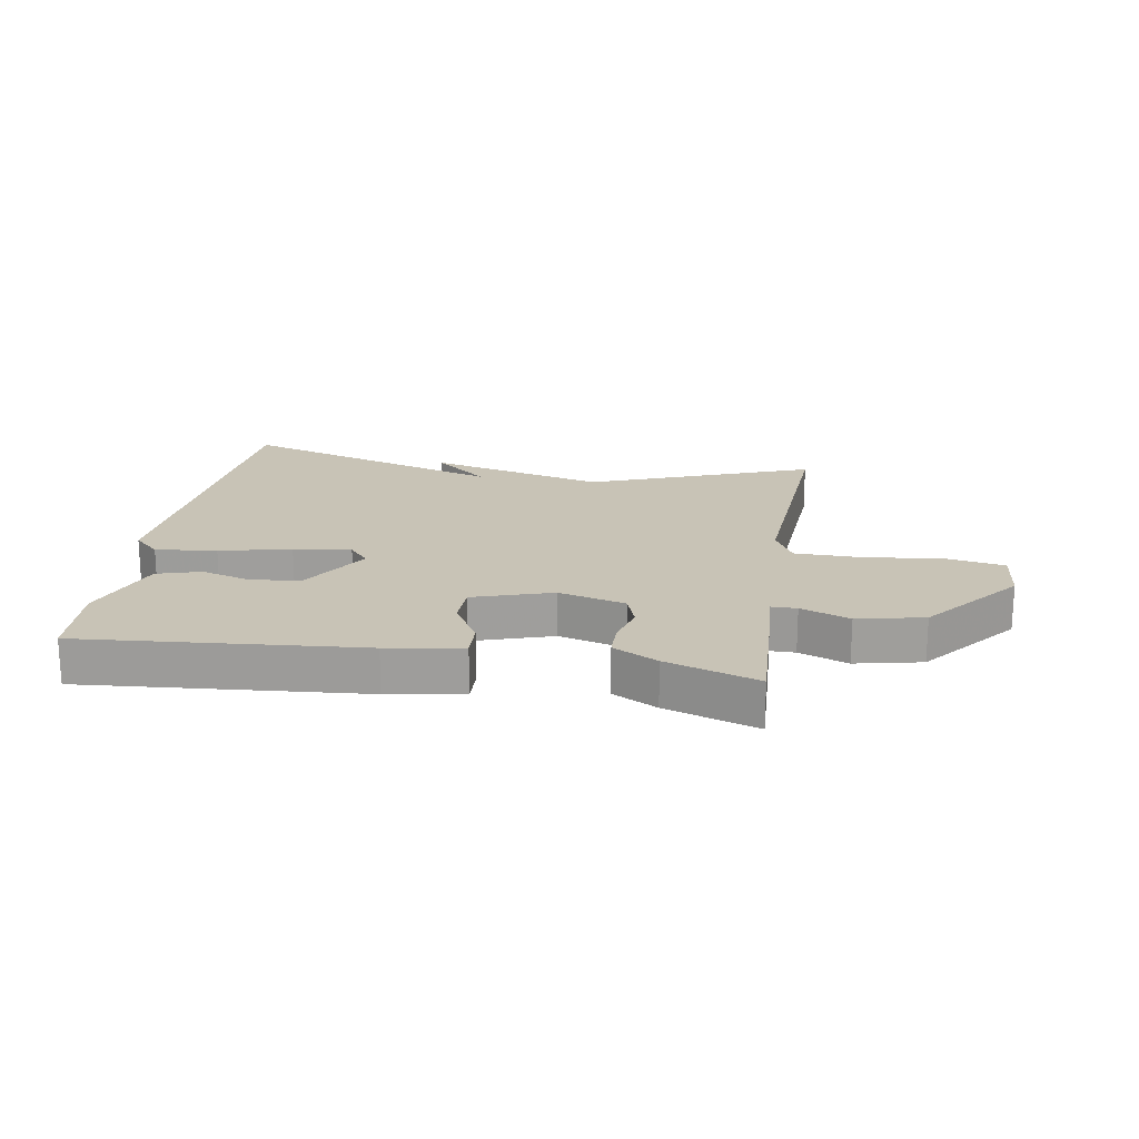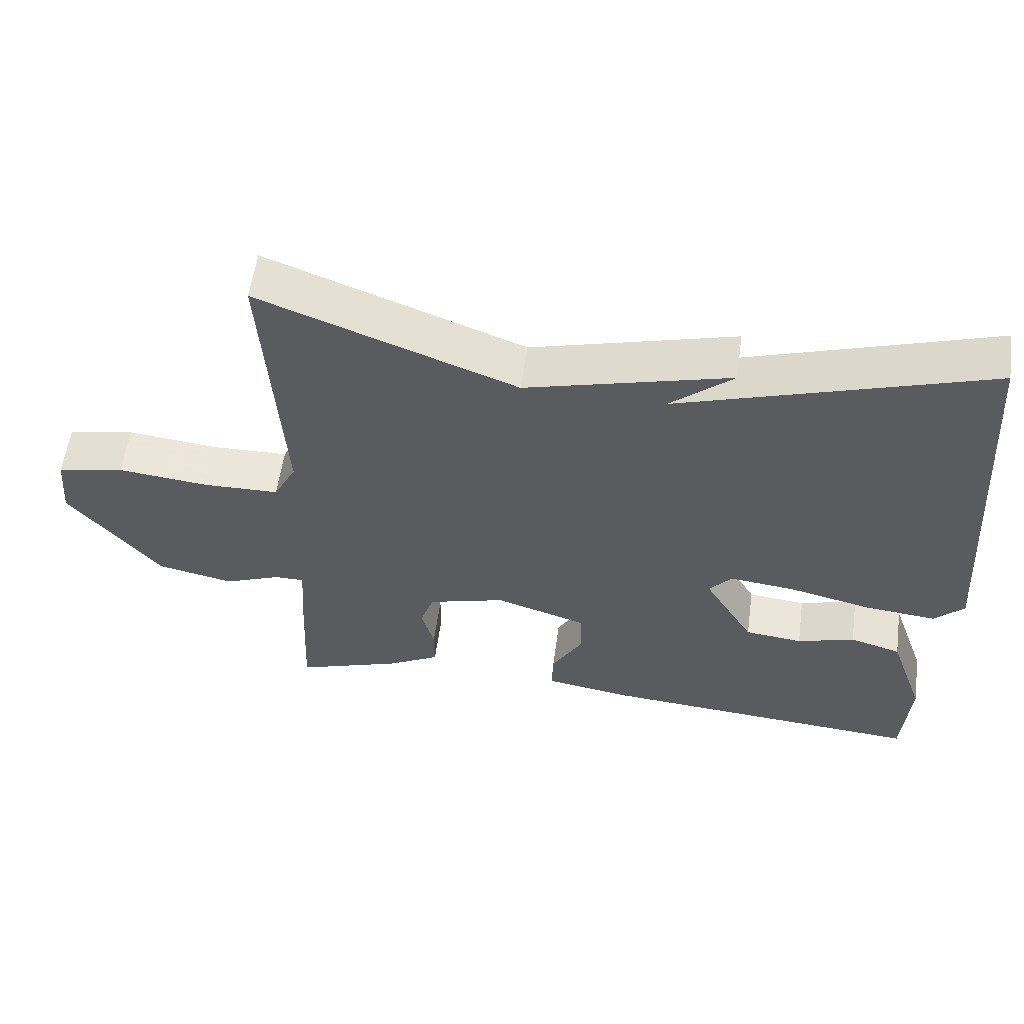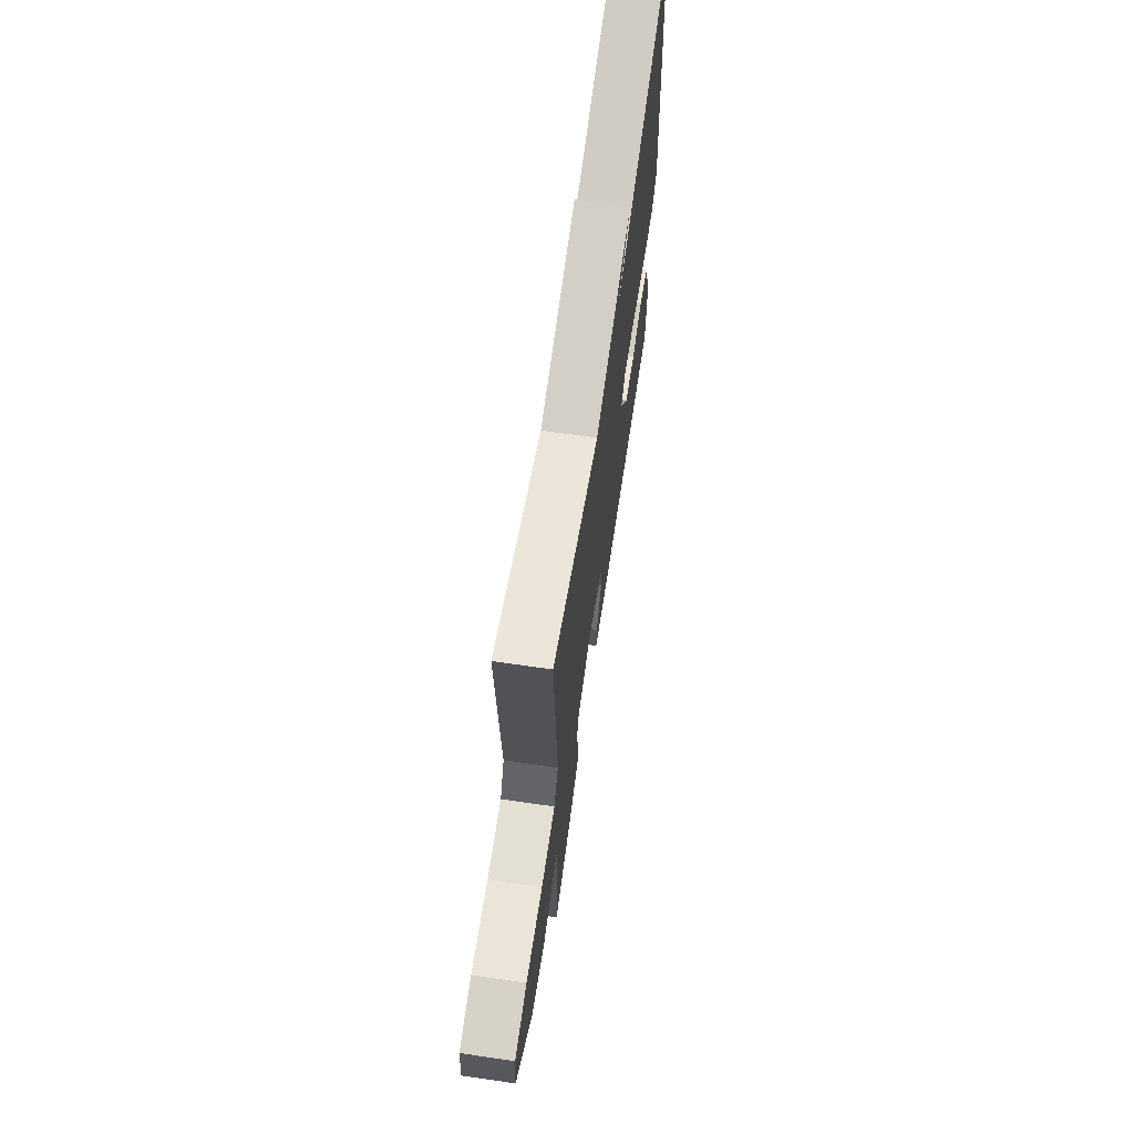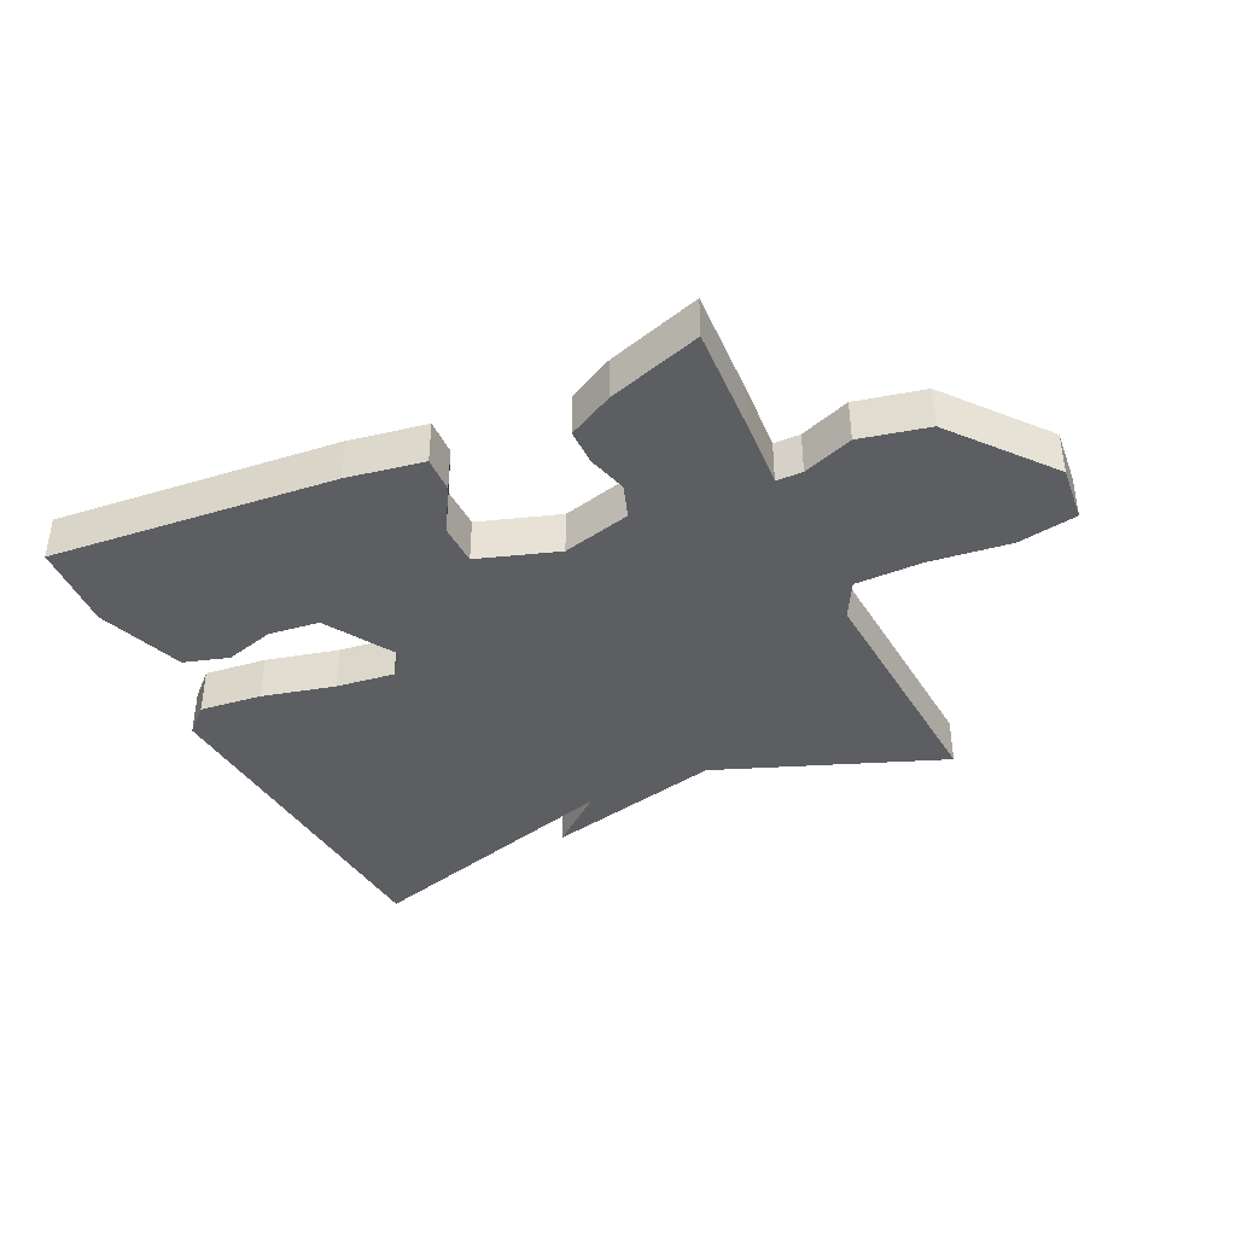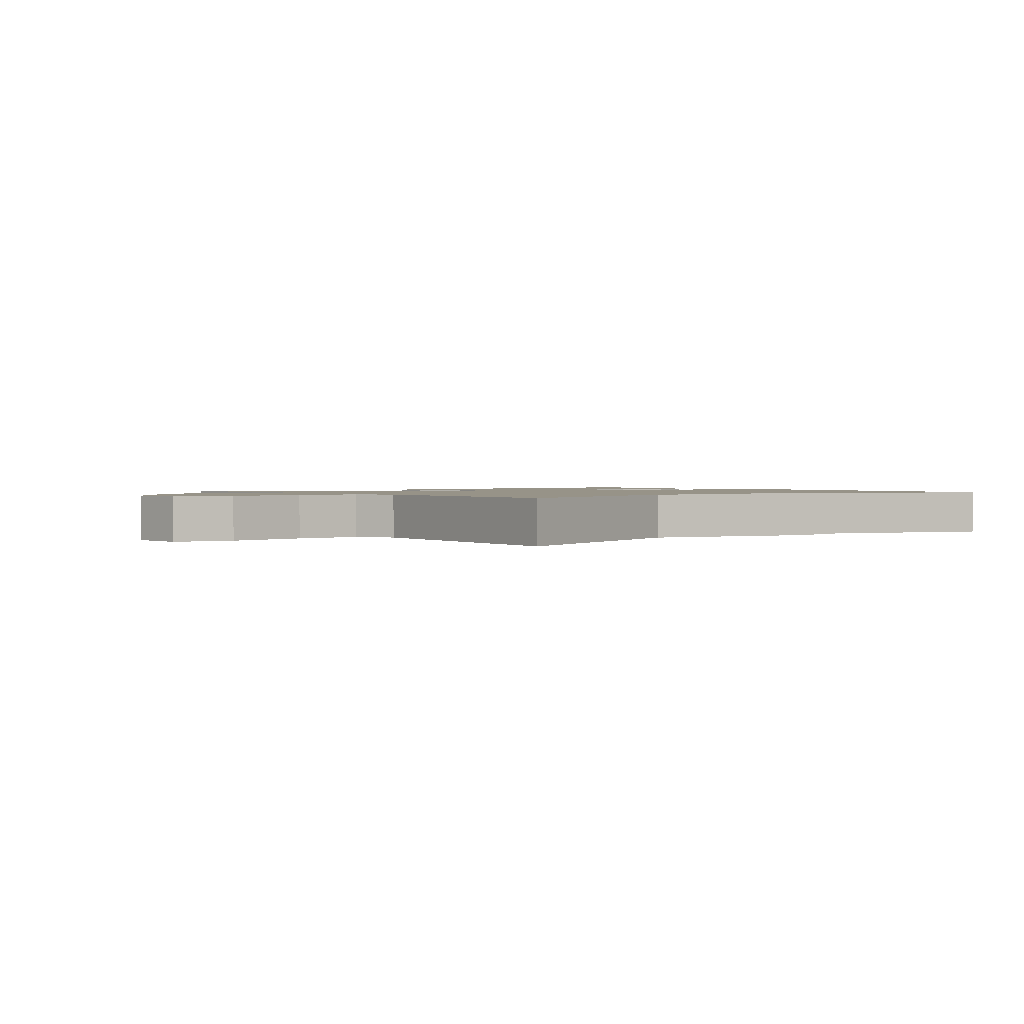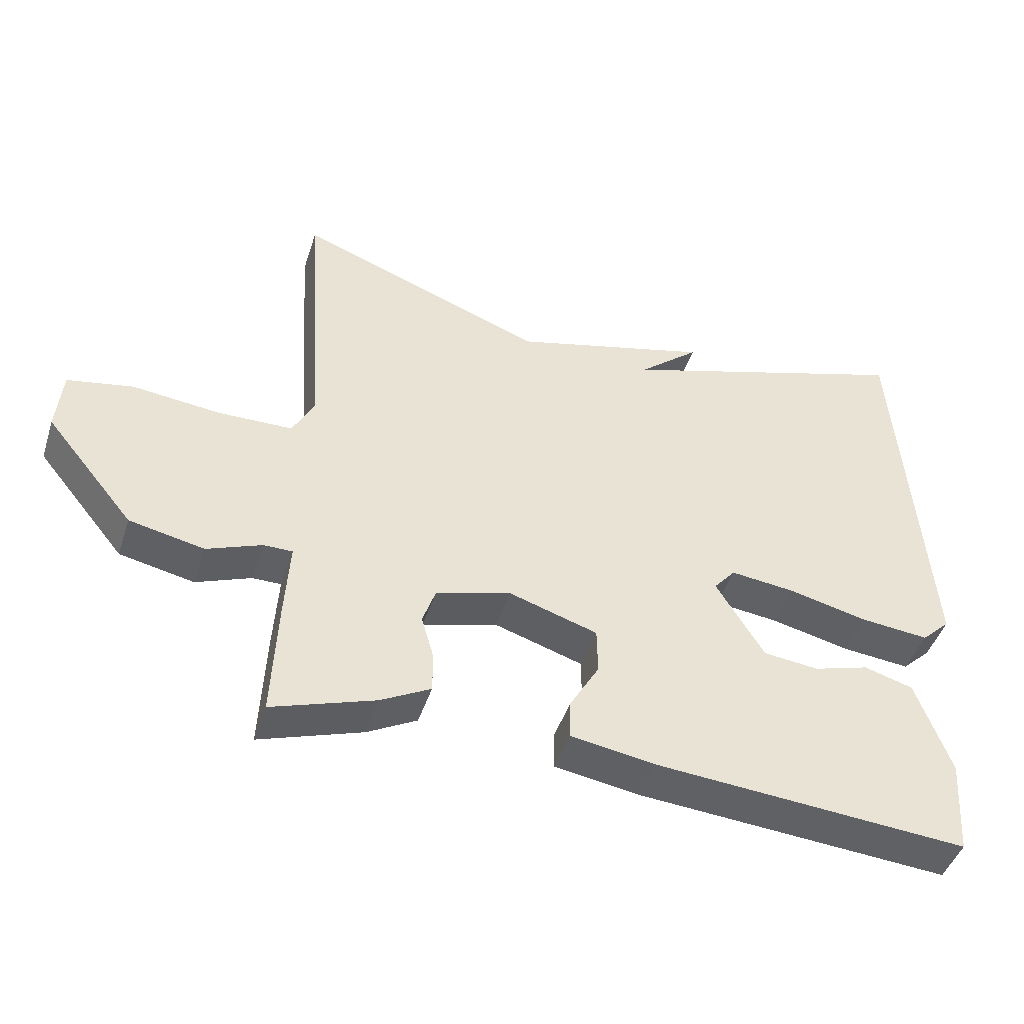
<metadata>
{"format":"obj","ext":"obj","renderer":"f3d","projection":"perspective","resolution":1024,"background":"white","views":[{"elev":19.5,"azim":-170.9,"up":"+Y"},{"elev":56.6,"azim":7.8,"up":"+Z"},{"elev":65.9,"azim":-81.7,"up":"+Z"},{"elev":-39.4,"azim":-155.0,"up":"+Y"},{"elev":1.4,"azim":-38.2,"up":"+Y"},{"elev":-45.2,"azim":-17.6,"up":"+Z"}]}
</metadata>
<code>
v 0.5 0.07 0.5
v 0.54 0.07 -0.068
v 0.498 0.07 -0.108
v 0.398 0.07 -0.098
v 0.282 0.07 -0.071
v 0.188 0.07 -0.06
v 0.156 0.07 -0.097
v 0.226 0.07 -0.212
v 0.307 0.07 -0.221
v 0.388 0.07 -0.197
v 0.46 0.07 -0.218
v 0.51 0.07 -0.358
v 0.5 0.07 -0.5
v 0.042 0.07 -0.464
v -0.081 0.07 -0.444
v -0.079 0.07 -0.386
v -0.036 0.07 -0.312
v -0.037 0.07 -0.244
v -0.166 0.07 -0.203
v -0.276 0.07 -0.233
v -0.295 0.07 -0.288
v -0.277 0.07 -0.352
v -0.277 0.07 -0.411
v -0.35 0.07 -0.45
v -0.5 0.07 -0.5
v -0.492 0.07 -0.325
v -0.485 0.07 -0.213
v -0.527 0.07 -0.213
v -0.607 0.07 -0.244
v -0.716 0.07 -0.221
v -0.845 0.07 -0.064
v -0.837 0.07 0.028
v -0.742 0.07 0.046
v -0.613 0.07 0.032
v -0.505 0.07 0.034
v -0.473 0.07 0.095
v -0.5 0.07 0.5
v -0.136 0.07 0.363
v 0.153 0.07 0.438
v 0.064 0.07 0.363
v 0.5 0 0.5
v 0.54 0 -0.068
v 0.498 0 -0.108
v 0.398 0 -0.098
v 0.282 0 -0.071
v 0.188 0 -0.06
v 0.156 0 -0.097
v 0.226 0 -0.212
v 0.307 0 -0.221
v 0.388 0 -0.197
v 0.46 0 -0.218
v 0.51 0 -0.358
v 0.5 0 -0.5
v 0.042 0 -0.464
v -0.081 0 -0.444
v -0.079 0 -0.386
v -0.036 0 -0.312
v -0.037 0 -0.244
v -0.166 0 -0.203
v -0.276 0 -0.233
v -0.295 0 -0.288
v -0.277 0 -0.352
v -0.277 0 -0.411
v -0.35 0 -0.45
v -0.5 0 -0.5
v -0.492 0 -0.325
v -0.485 0 -0.213
v -0.527 0 -0.213
v -0.607 0 -0.244
v -0.716 0 -0.221
v -0.845 0 -0.064
v -0.837 0 0.028
v -0.742 0 0.046
v -0.613 0 0.032
v -0.505 0 0.034
v -0.473 0 0.095
v -0.5 0 0.5
v -0.136 0 0.363
v 0.153 0 0.438
v 0.064 0 0.363
f 38 39 40
f 36 37 38
f 35 36 38 40
f 32 33 34
f 31 32 34
f 30 31 34
f 29 30 34
f 28 29 34
f 27 28 34 35
f 25 26 27
f 24 25 27
f 23 24 27
f 22 23 27
f 21 22 27
f 20 21 27 35
f 35 40 1
f 20 35 1
f 19 20 1
f 15 16 17
f 14 15 17
f 13 14 17
f 12 13 17
f 11 12 17
f 11 17 18
f 9 10 11
f 9 11 18
f 8 9 18 19
f 3 4 5
f 2 3 5
f 1 2 5
f 1 5 6
f 19 1 6 7
f 7 8 19
f 80 79 78
f 78 77 76
f 80 78 76 75
f 74 73 72
f 74 72 71
f 74 71 70
f 74 70 69
f 74 69 68
f 75 74 68 67
f 67 66 65
f 67 65 64
f 67 64 63
f 67 63 62
f 67 62 61
f 75 67 61 60
f 41 80 75
f 41 75 60
f 41 60 59
f 57 56 55
f 57 55 54
f 57 54 53
f 57 53 52
f 57 52 51
f 58 57 51
f 51 50 49
f 58 51 49
f 59 58 49 48
f 45 44 43
f 45 43 42
f 45 42 41
f 46 45 41
f 47 46 41 59
f 59 48 47
f 1 41 42 2
f 2 42 43 3
f 3 43 44 4
f 4 44 45 5
f 5 45 46 6
f 6 46 47 7
f 7 47 48 8
f 8 48 49 9
f 9 49 50 10
f 10 50 51 11
f 11 51 52 12
f 12 52 53 13
f 13 53 54 14
f 14 54 55 15
f 15 55 56 16
f 16 56 57 17
f 17 57 58 18
f 18 58 59 19
f 19 59 60 20
f 20 60 61 21
f 21 61 62 22
f 22 62 63 23
f 23 63 64 24
f 24 64 65 25
f 25 65 66 26
f 26 66 67 27
f 27 67 68 28
f 28 68 69 29
f 29 69 70 30
f 30 70 71 31
f 31 71 72 32
f 32 72 73 33
f 33 73 74 34
f 34 74 75 35
f 35 75 76 36
f 36 76 77 37
f 37 77 78 38
f 38 78 79 39
f 39 79 80 40
f 40 80 41 1

</code>
